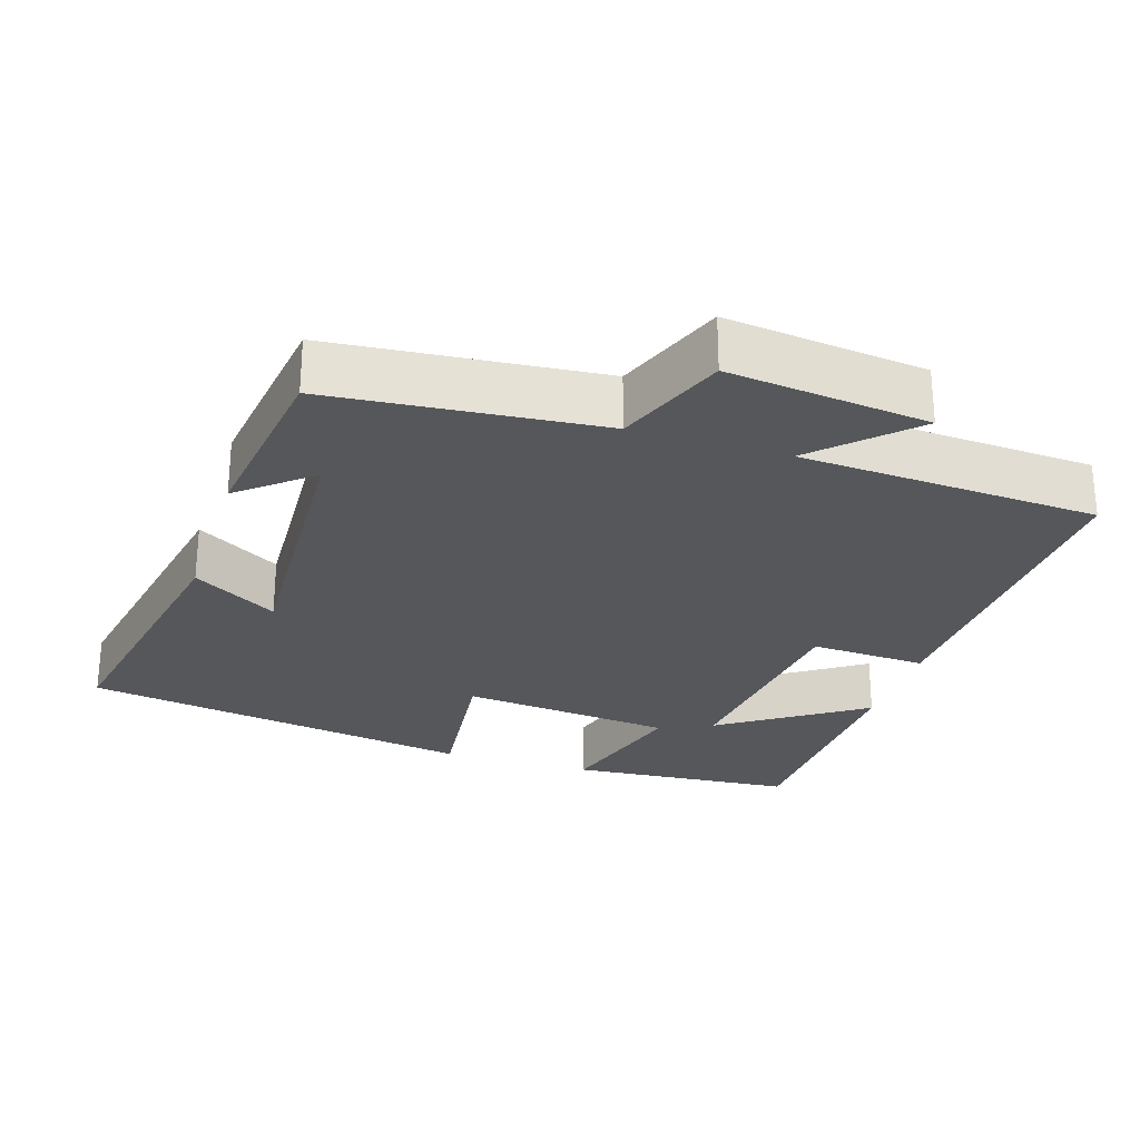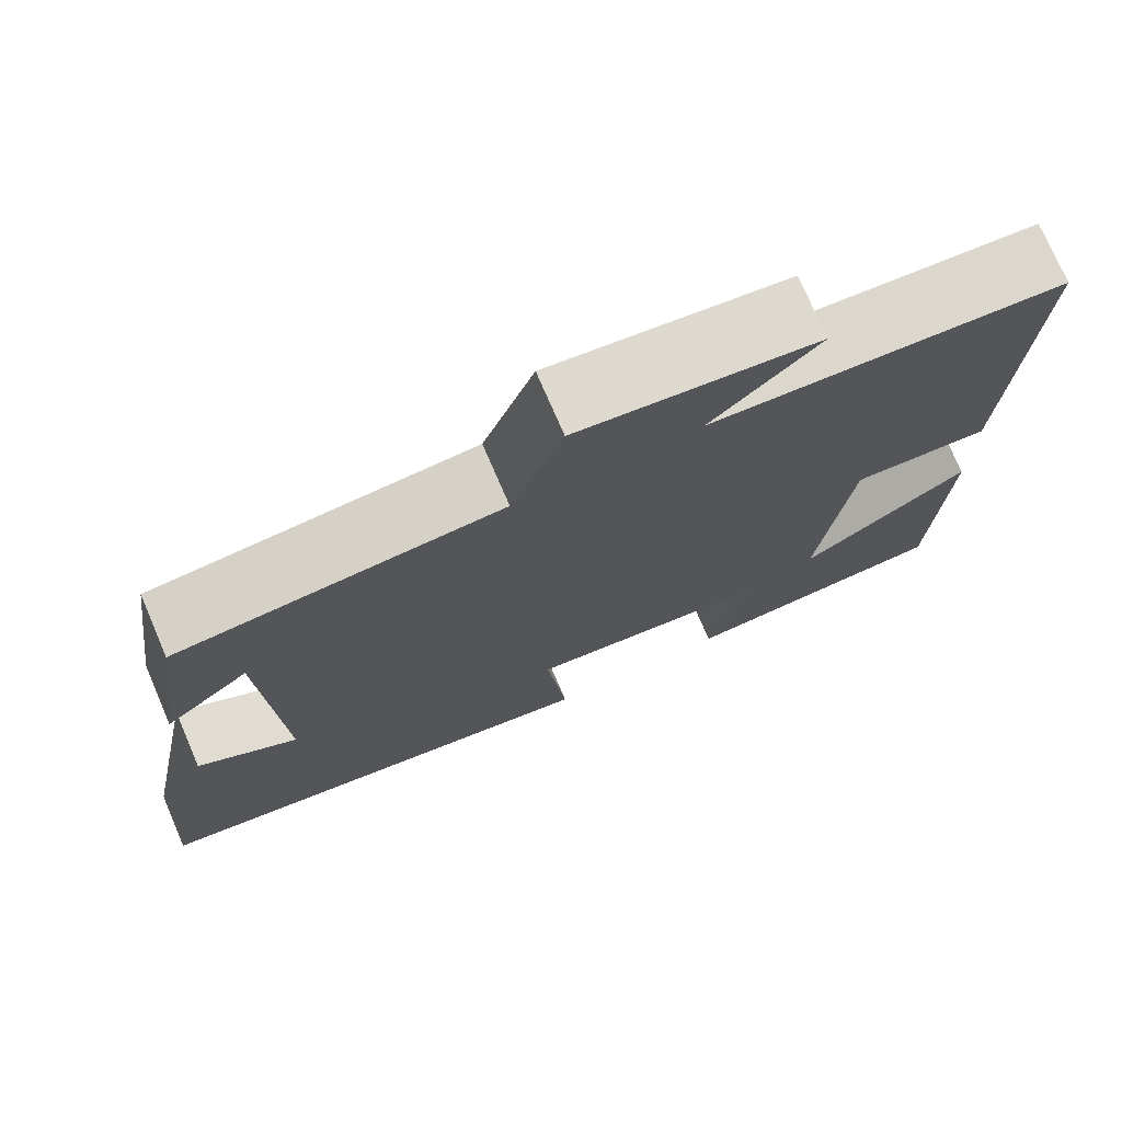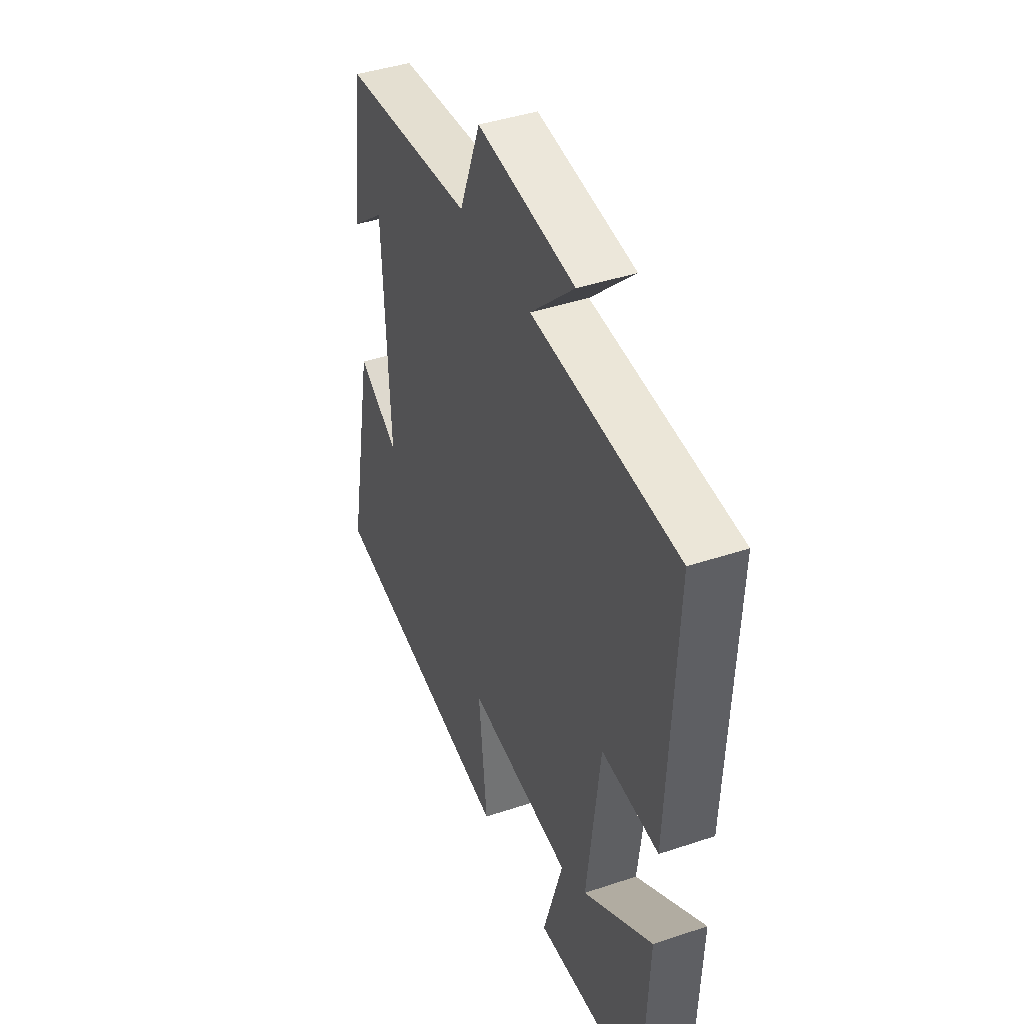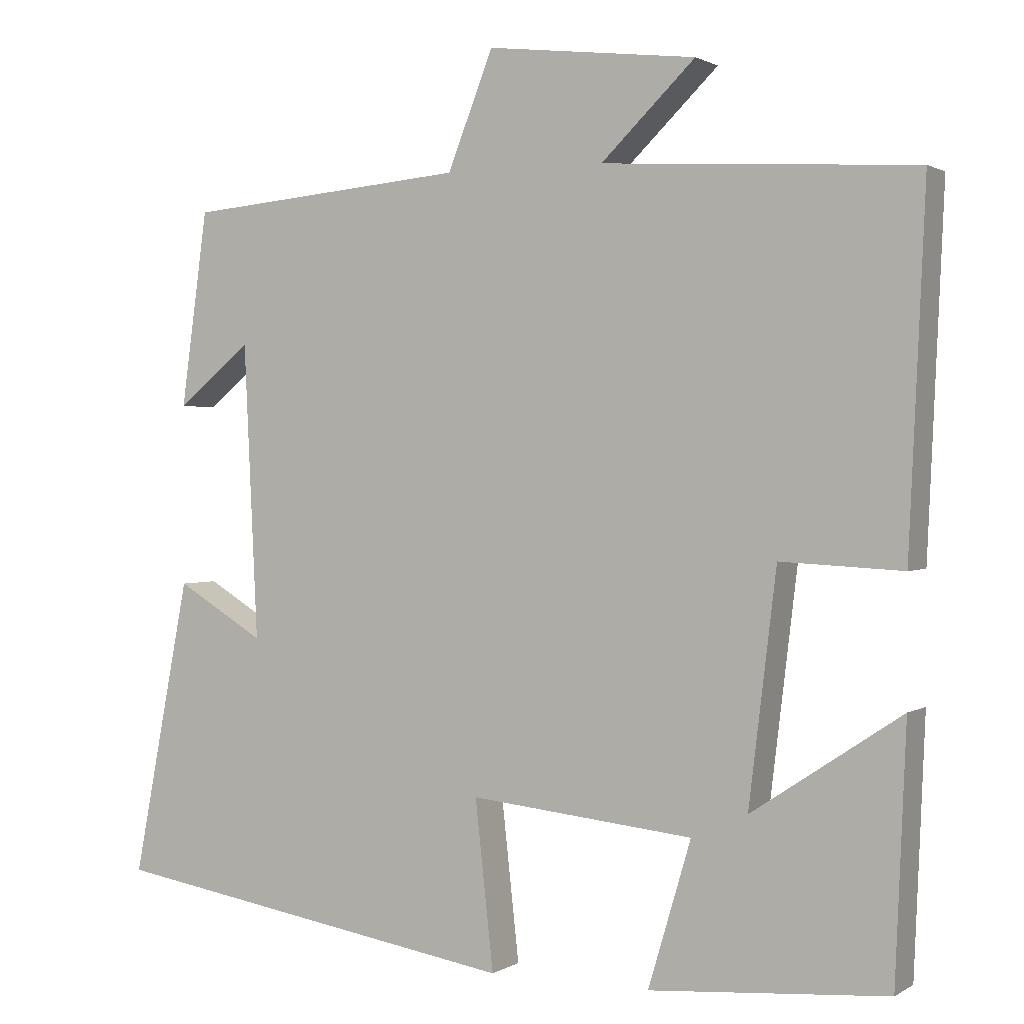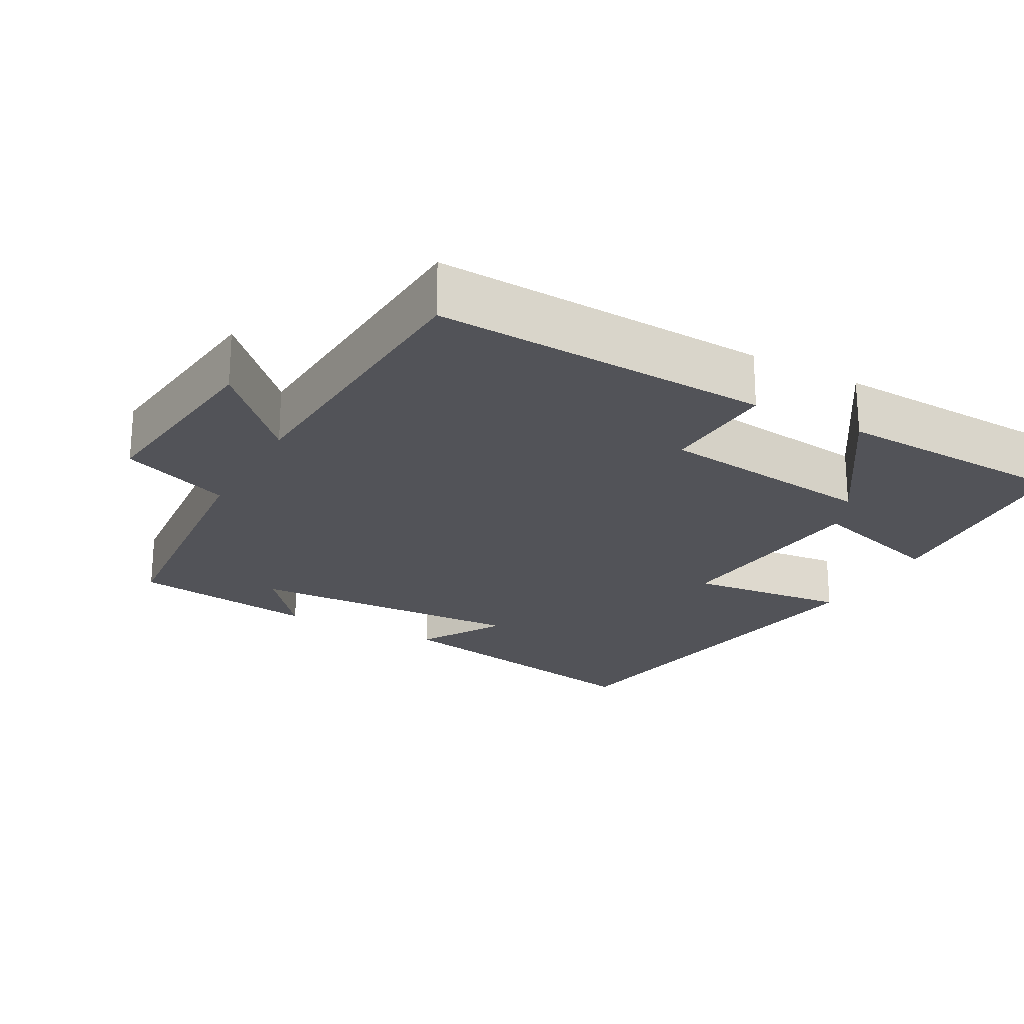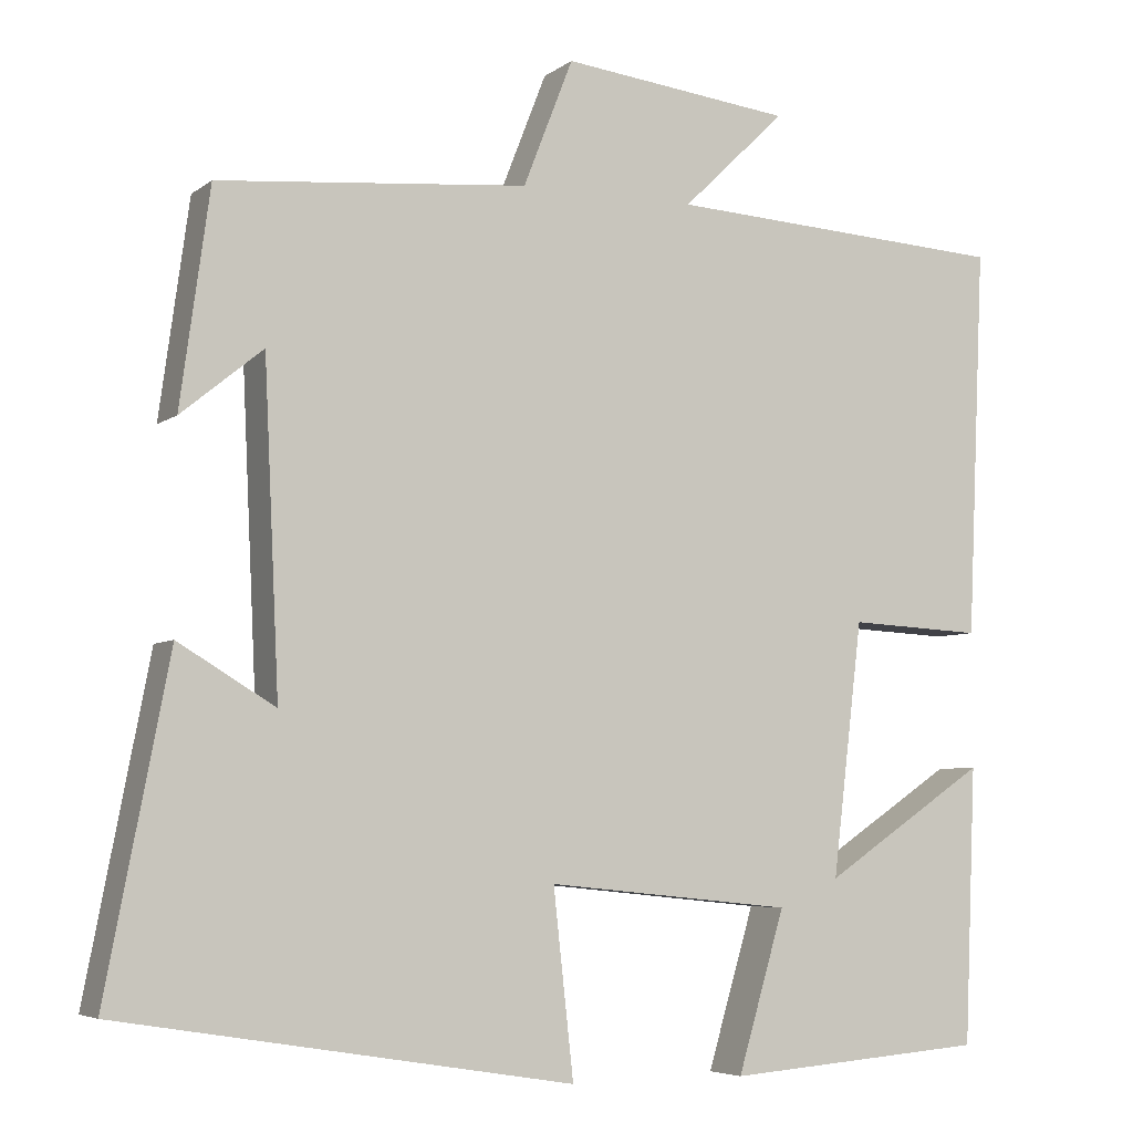
<metadata>
{"format":"obj","ext":"obj","renderer":"f3d","projection":"perspective","resolution":1024,"background":"white","views":[{"elev":-26.8,"azim":-17.5,"up":"+Y"},{"elev":74.7,"azim":-23.3,"up":"+Z"},{"elev":42.2,"azim":68.1,"up":"+Z"},{"elev":1.3,"azim":27.3,"up":"+Z"},{"elev":-22.7,"azim":61.2,"up":"+Y"},{"elev":-5.4,"azim":-26.3,"up":"+Z"}]}
</metadata>
<code>
v 0.486 0.07 -0.476
v 0.176 0.07 -0.5
v 0.232 0.07 -0.311
v -0.06 0.07 -0.281
v -0.036 0.07 -0.5
v -0.575 0.07 -0.412
v -0.5 0.07 -0.024
v -0.385 0.07 -0.093
v -0.403 0.07 0.291
v -0.5 0.07 0.212
v -0.465 0.07 0.467
v -0.097 0.07 0.5
v -0.038 0.07 0.651
v 0.236 0.07 0.619
v 0.113 0.07 0.5
v 0.521 0.07 0.476
v 0.5 0.07 0.014
v 0.341 0.07 0.022
v 0.305 0.07 -0.278
v 0.5 0.07 -0.148
v 0.486 0 -0.476
v 0.176 0 -0.5
v 0.232 0 -0.311
v -0.06 0 -0.281
v -0.036 0 -0.5
v -0.575 0 -0.412
v -0.5 0 -0.024
v -0.385 0 -0.093
v -0.403 0 0.291
v -0.5 0 0.212
v -0.465 0 0.467
v -0.097 0 0.5
v -0.038 0 0.651
v 0.236 0 0.619
v 0.113 0 0.5
v 0.521 0 0.476
v 0.5 0 0.014
v 0.341 0 0.022
v 0.305 0 -0.278
v 0.5 0 -0.148
f 19 20 1 2
f 18 19 2 3
f 15 16 17 18
f 15 18 3 4
f 12 13 14 15
f 12 15 4
f 11 12 4
f 9 10 11
f 9 11 4 5
f 8 9 5
f 5 6 7 8
f 22 21 40 39
f 23 22 39 38
f 38 37 36 35
f 24 23 38 35
f 35 34 33 32
f 24 35 32
f 24 32 31
f 31 30 29
f 25 24 31 29
f 25 29 28
f 28 27 26 25
f 1 21 22 2
f 2 22 23 3
f 3 23 24 4
f 4 24 25 5
f 5 25 26 6
f 6 26 27 7
f 7 27 28 8
f 8 28 29 9
f 9 29 30 10
f 10 30 31 11
f 11 31 32 12
f 12 32 33 13
f 13 33 34 14
f 14 34 35 15
f 15 35 36 16
f 16 36 37 17
f 17 37 38 18
f 18 38 39 19
f 19 39 40 20
f 20 40 21 1

</code>
